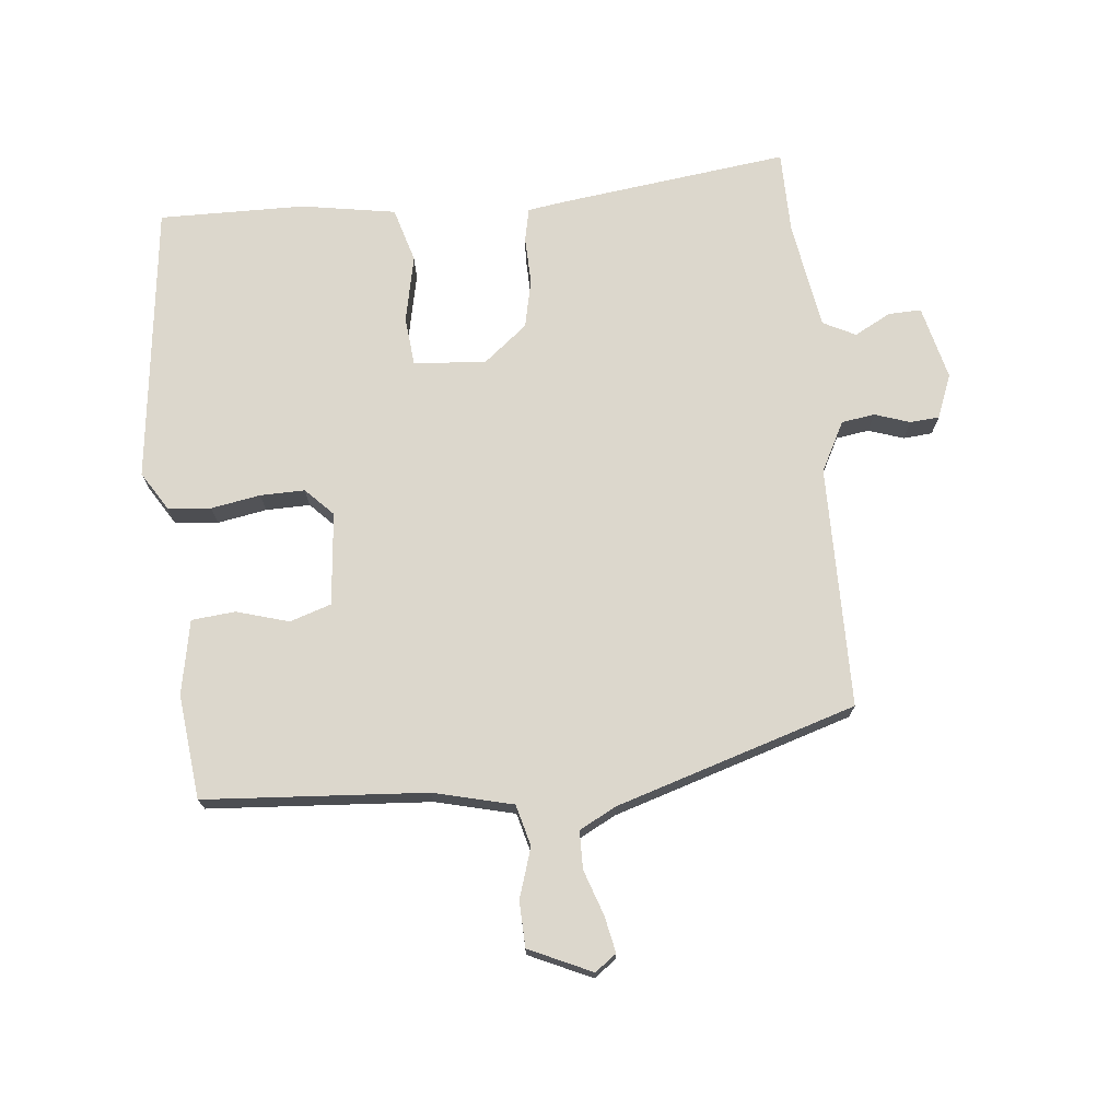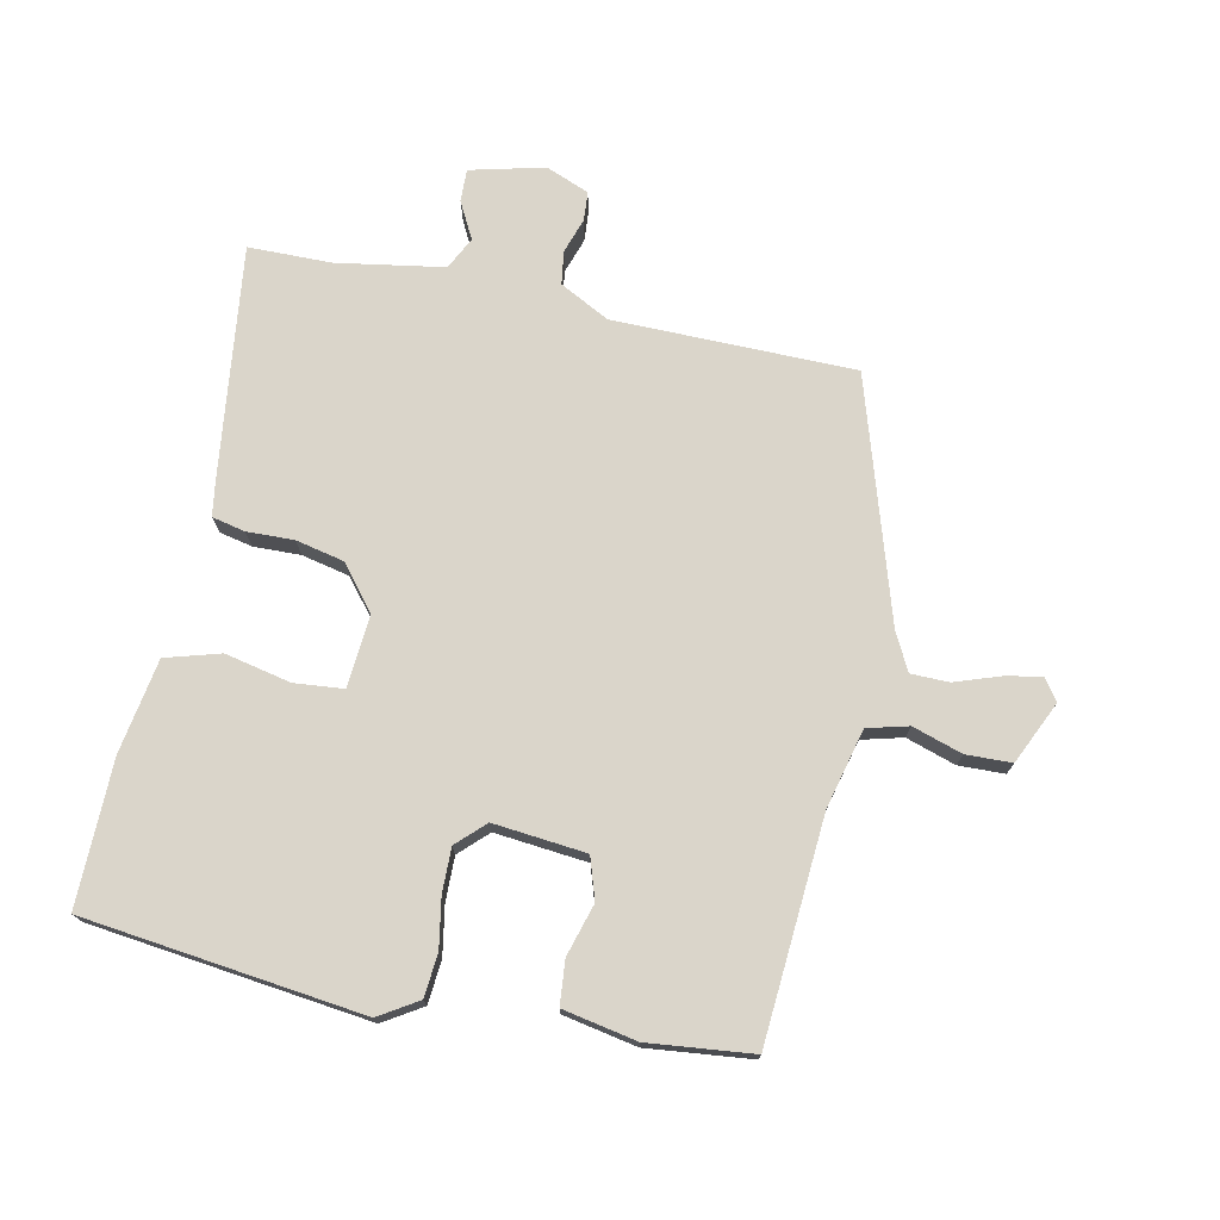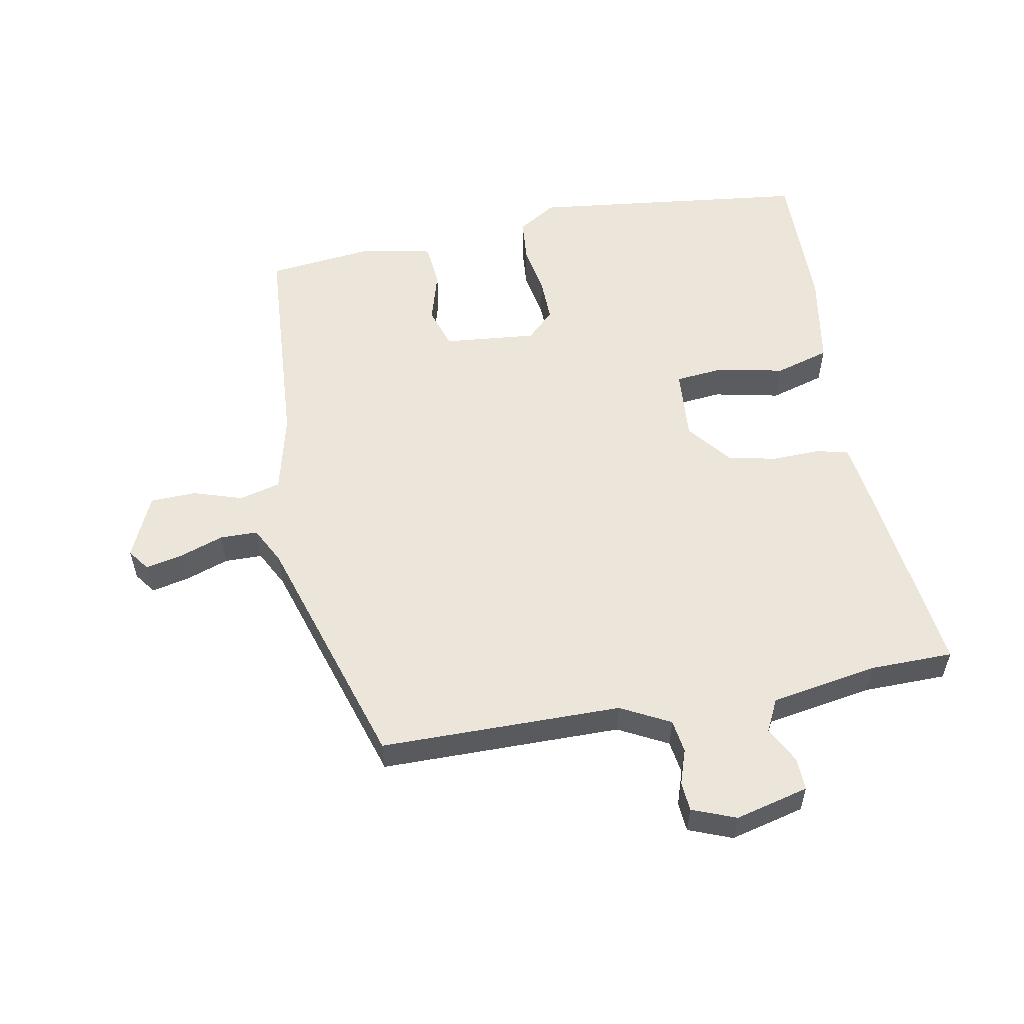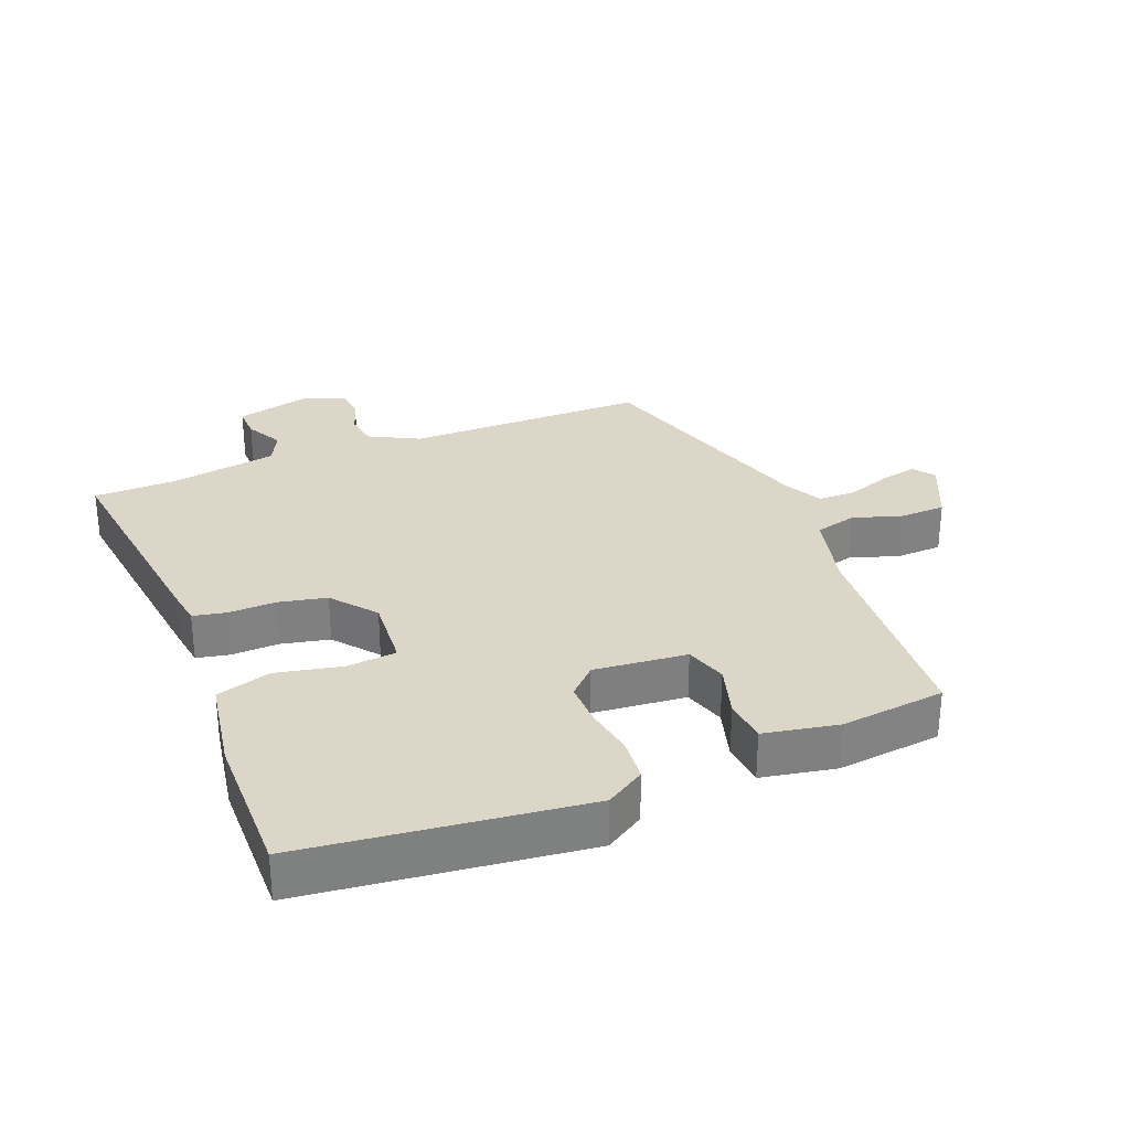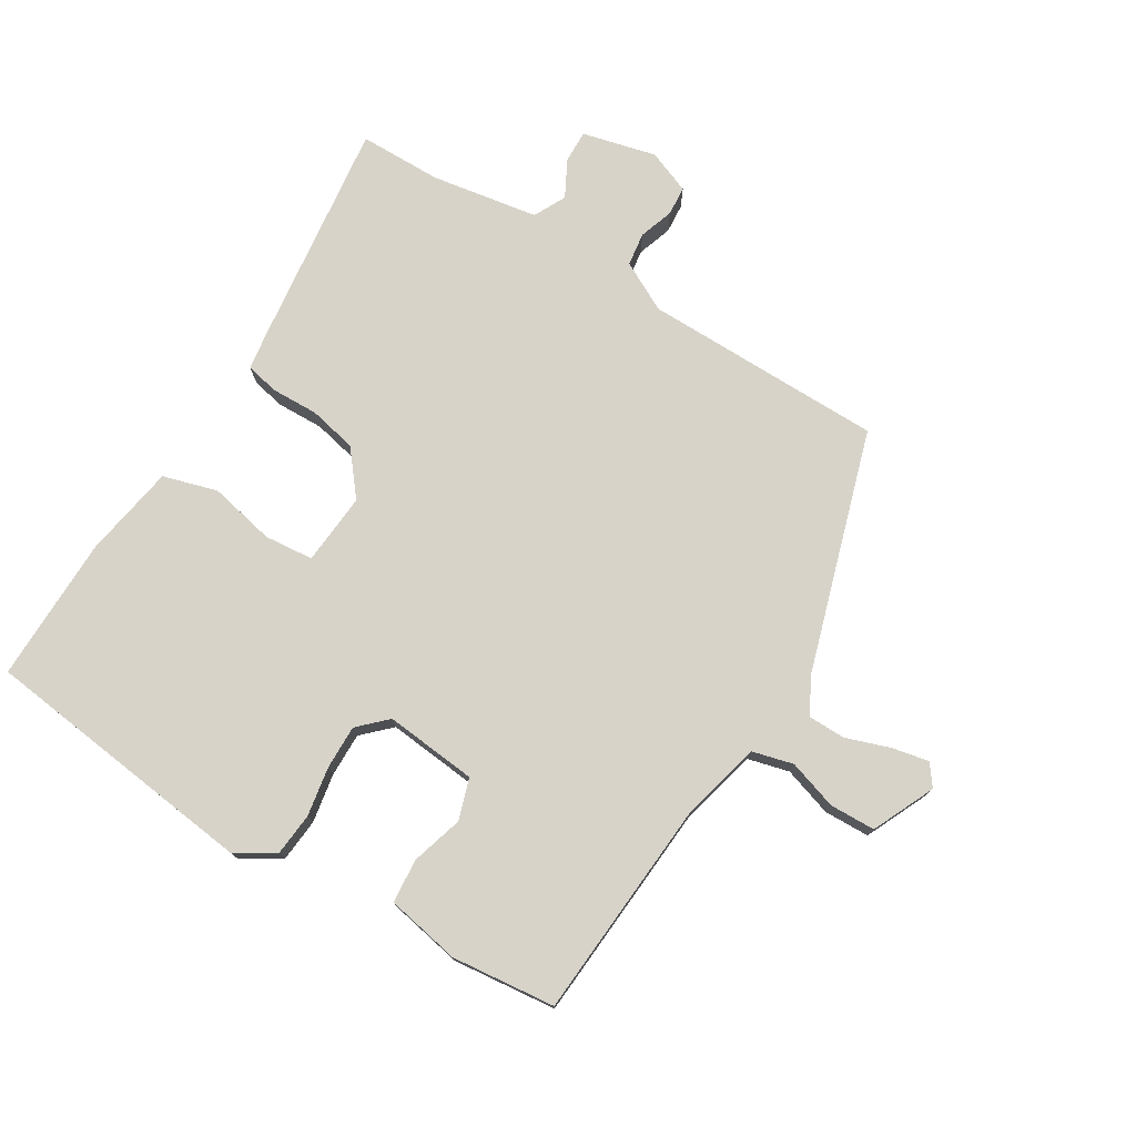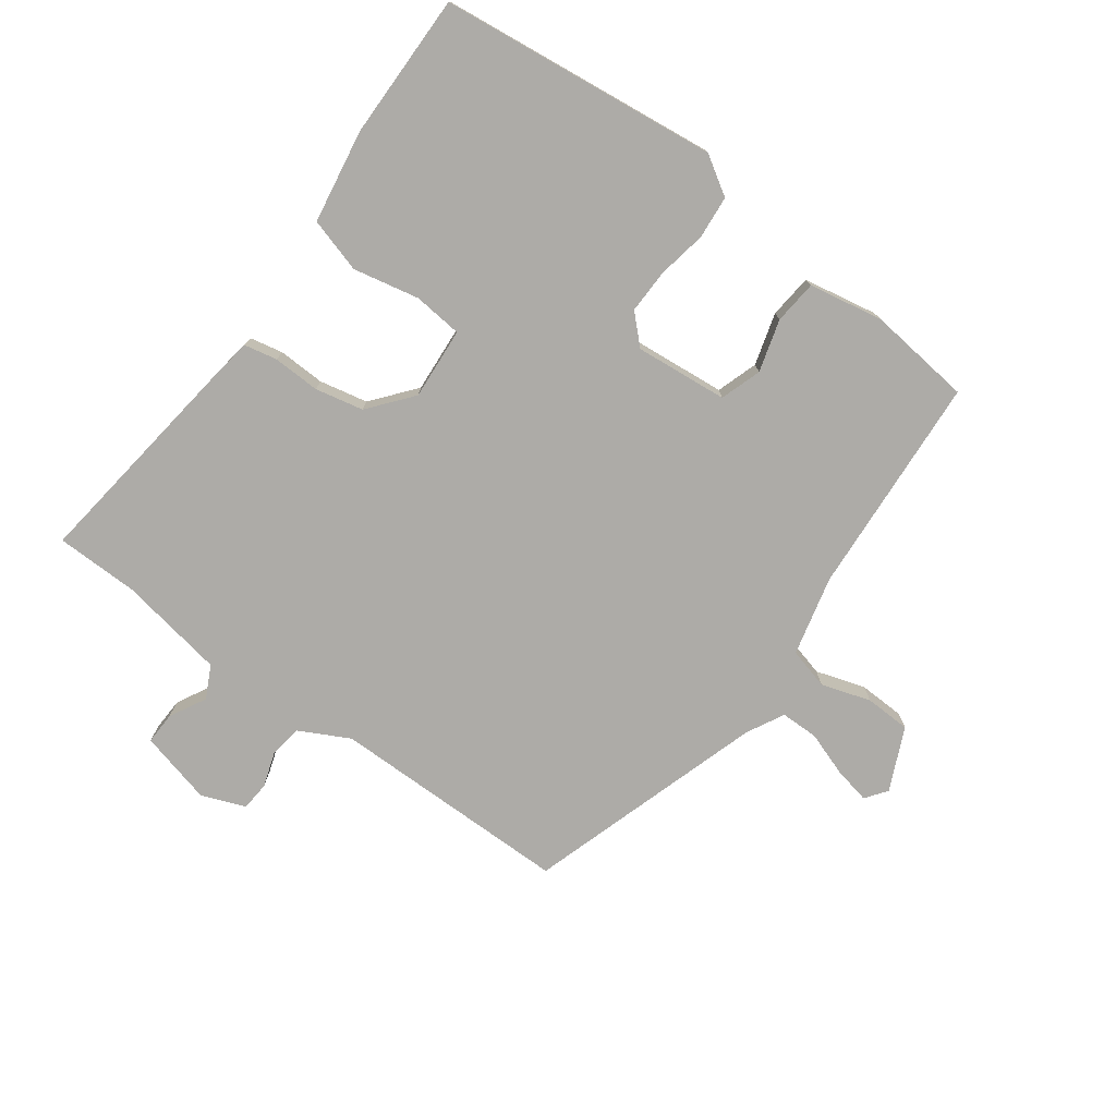
<metadata>
{"format":"obj","ext":"obj","renderer":"f3d","projection":"perspective","resolution":1024,"background":"white","views":[{"elev":72.9,"azim":85.0,"up":"+Y"},{"elev":74.2,"azim":12.6,"up":"+Y"},{"elev":56.1,"azim":170.1,"up":"+Y"},{"elev":30.2,"azim":-21.1,"up":"+Y"},{"elev":76.2,"azim":32.2,"up":"+Y"},{"elev":-76.4,"azim":-35.7,"up":"+Y"}]}
</metadata>
<code>
v -0.483 0.07 0.503
v -0.062 0.07 0.548
v -0.004 0.07 0.511
v 0.001 0.07 0.446
v -0.013 0.07 0.372
v -0.015 0.07 0.305
v 0.026 0.07 0.264
v 0.166 0.07 0.276
v 0.187 0.07 0.338
v 0.165 0.07 0.417
v 0.172 0.07 0.483
v 0.284 0.07 0.503
v 0.441 0.07 0.484
v 0.46 0.07 0.149
v 0.488 0.07 0.029
v 0.55 0.07 0.012
v 0.625 0.07 0.035
v 0.694 0.07 0.032
v 0.736 0.07 -0.063
v 0.712 0.07 -0.095
v 0.657 0.07 -0.083
v 0.59 0.07 -0.059
v 0.533 0.07 -0.059
v 0.503 0.07 -0.115
v 0.386 0.07 -0.475
v 0.022 0.07 -0.473
v -0.053 0.07 -0.511
v -0.061 0.07 -0.561
v -0.044 0.07 -0.614
v -0.048 0.07 -0.658
v -0.114 0.07 -0.683
v -0.225 0.07 -0.654
v -0.223 0.07 -0.605
v -0.193 0.07 -0.55
v -0.217 0.07 -0.501
v -0.378 0.07 -0.472
v -0.503 0.07 -0.469
v -0.455 0.07 -0.123
v -0.446 0.07 -0.068
v -0.396 0.07 -0.058
v -0.325 0.07 -0.061
v -0.252 0.07 -0.046
v -0.198 0.07 0.019
v -0.205 0.07 0.128
v -0.279 0.07 0.136
v -0.379 0.07 0.116
v -0.461 0.07 0.141
v -0.483 0.07 0.283
v -0.483 0 0.503
v -0.062 0 0.548
v -0.004 0 0.511
v 0.001 0 0.446
v -0.013 0 0.372
v -0.015 0 0.305
v 0.026 0 0.264
v 0.166 0 0.276
v 0.187 0 0.338
v 0.165 0 0.417
v 0.172 0 0.483
v 0.284 0 0.503
v 0.441 0 0.484
v 0.46 0 0.149
v 0.488 0 0.029
v 0.55 0 0.012
v 0.625 0 0.035
v 0.694 0 0.032
v 0.736 0 -0.063
v 0.712 0 -0.095
v 0.657 0 -0.083
v 0.59 0 -0.059
v 0.533 0 -0.059
v 0.503 0 -0.115
v 0.386 0 -0.475
v 0.022 0 -0.473
v -0.053 0 -0.511
v -0.061 0 -0.561
v -0.044 0 -0.614
v -0.048 0 -0.658
v -0.114 0 -0.683
v -0.225 0 -0.654
v -0.223 0 -0.605
v -0.193 0 -0.55
v -0.217 0 -0.501
v -0.378 0 -0.472
v -0.503 0 -0.469
v -0.455 0 -0.123
v -0.446 0 -0.068
v -0.396 0 -0.058
v -0.325 0 -0.061
v -0.252 0 -0.046
v -0.198 0 0.019
v -0.205 0 0.128
v -0.279 0 0.136
v -0.379 0 0.116
v -0.461 0 0.141
v -0.483 0 0.283
f 3 4 5
f 2 3 5
f 1 2 5
f 48 1 5
f 47 48 5
f 46 47 5
f 45 46 5
f 44 45 5 6
f 43 44 6 7
f 42 43 7 8
f 39 40 41
f 38 39 41
f 37 38 41
f 36 37 41
f 35 36 41 42
f 34 35 42 8
f 32 33 34
f 31 32 34
f 30 31 34
f 29 30 34
f 28 29 34
f 27 28 34
f 26 27 34 8
f 26 8 9
f 25 26 9
f 24 25 9
f 20 21 22
f 19 20 22
f 18 19 22
f 17 18 22
f 16 17 22
f 15 16 22 23
f 12 13 14
f 11 12 14
f 10 11 14
f 9 10 14
f 9 14 15
f 9 15 23 24
f 53 52 51
f 53 51 50
f 53 50 49
f 53 49 96
f 53 96 95
f 53 95 94
f 53 94 93
f 54 53 93 92
f 55 54 92 91
f 56 55 91 90
f 89 88 87
f 89 87 86
f 89 86 85
f 89 85 84
f 90 89 84 83
f 56 90 83 82
f 82 81 80
f 82 80 79
f 82 79 78
f 82 78 77
f 82 77 76
f 82 76 75
f 56 82 75 74
f 57 56 74
f 57 74 73
f 57 73 72
f 70 69 68
f 70 68 67
f 70 67 66
f 70 66 65
f 70 65 64
f 71 70 64 63
f 62 61 60
f 62 60 59
f 62 59 58
f 62 58 57
f 63 62 57
f 72 71 63 57
f 1 49 50 2
f 2 50 51 3
f 3 51 52 4
f 4 52 53 5
f 5 53 54 6
f 6 54 55 7
f 7 55 56 8
f 8 56 57 9
f 9 57 58 10
f 10 58 59 11
f 11 59 60 12
f 12 60 61 13
f 13 61 62 14
f 14 62 63 15
f 15 63 64 16
f 16 64 65 17
f 17 65 66 18
f 18 66 67 19
f 19 67 68 20
f 20 68 69 21
f 21 69 70 22
f 22 70 71 23
f 23 71 72 24
f 24 72 73 25
f 25 73 74 26
f 26 74 75 27
f 27 75 76 28
f 28 76 77 29
f 29 77 78 30
f 30 78 79 31
f 31 79 80 32
f 32 80 81 33
f 33 81 82 34
f 34 82 83 35
f 35 83 84 36
f 36 84 85 37
f 37 85 86 38
f 38 86 87 39
f 39 87 88 40
f 40 88 89 41
f 41 89 90 42
f 42 90 91 43
f 43 91 92 44
f 44 92 93 45
f 45 93 94 46
f 46 94 95 47
f 47 95 96 48
f 48 96 49 1

</code>
